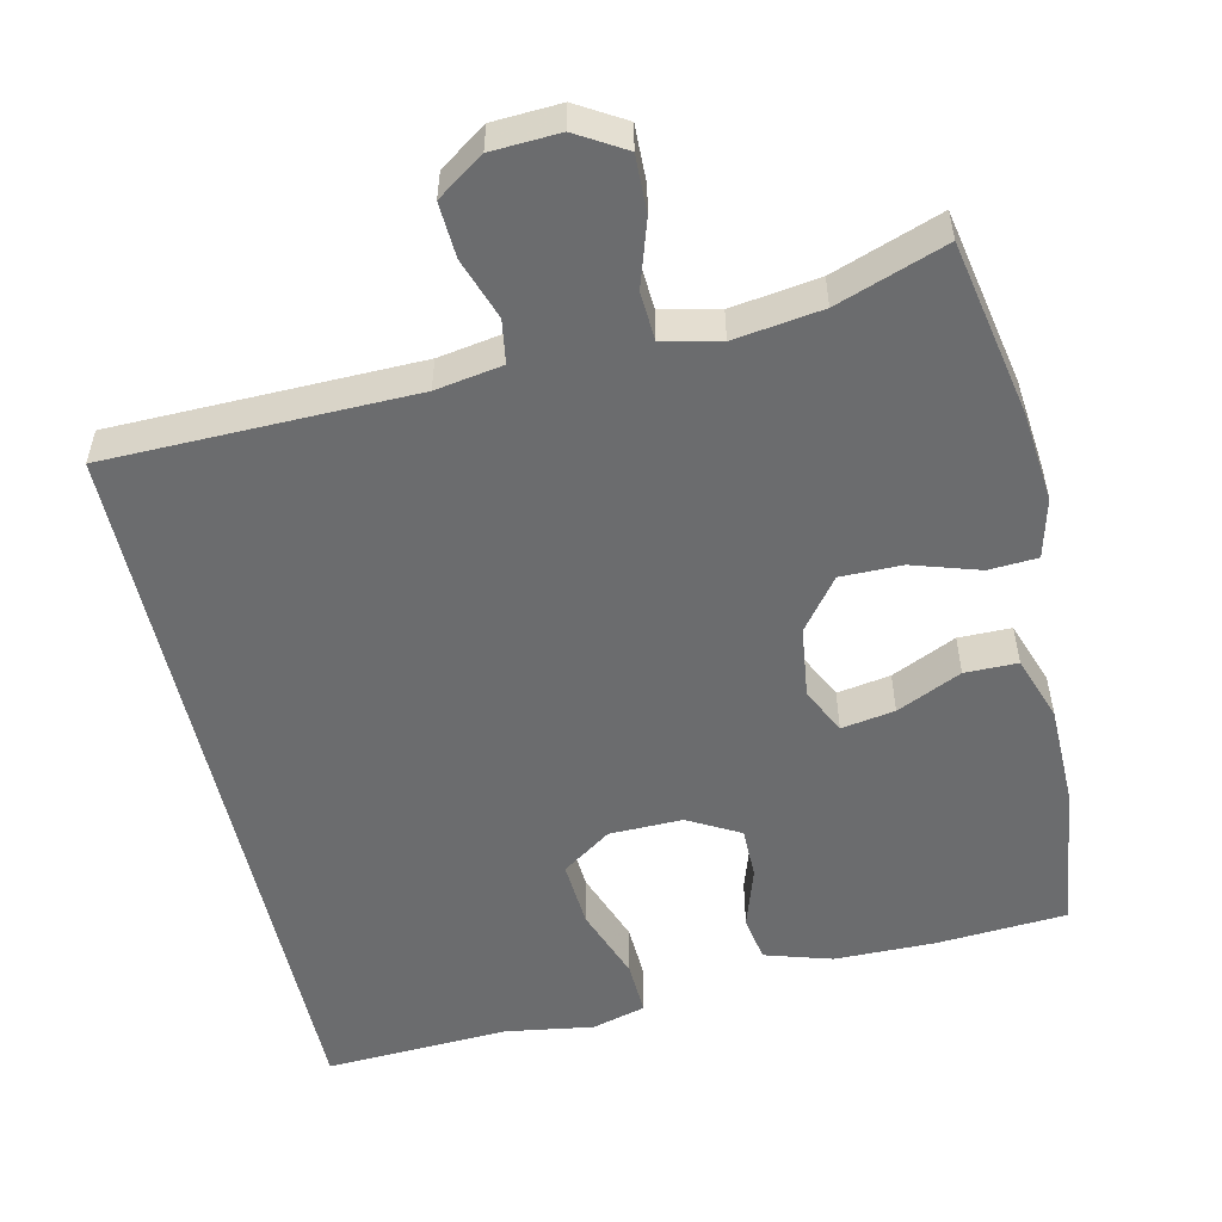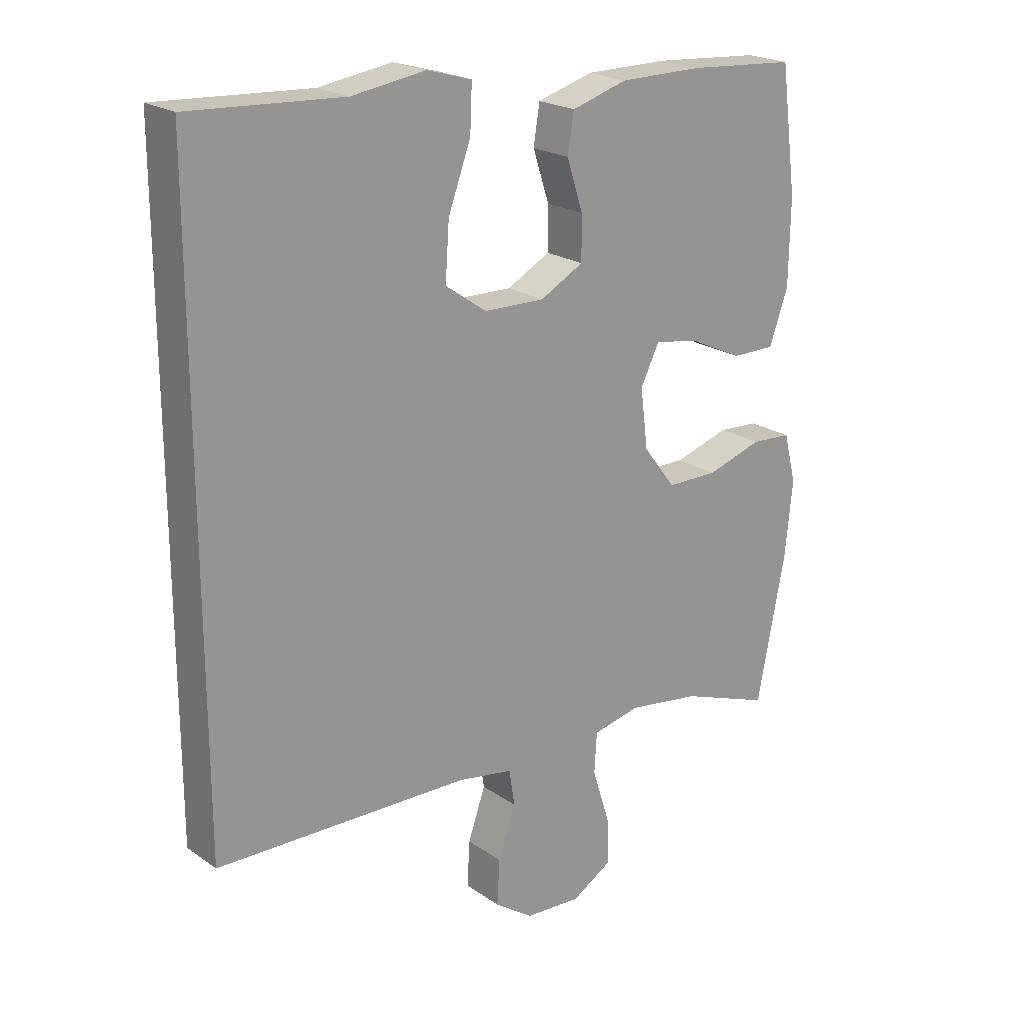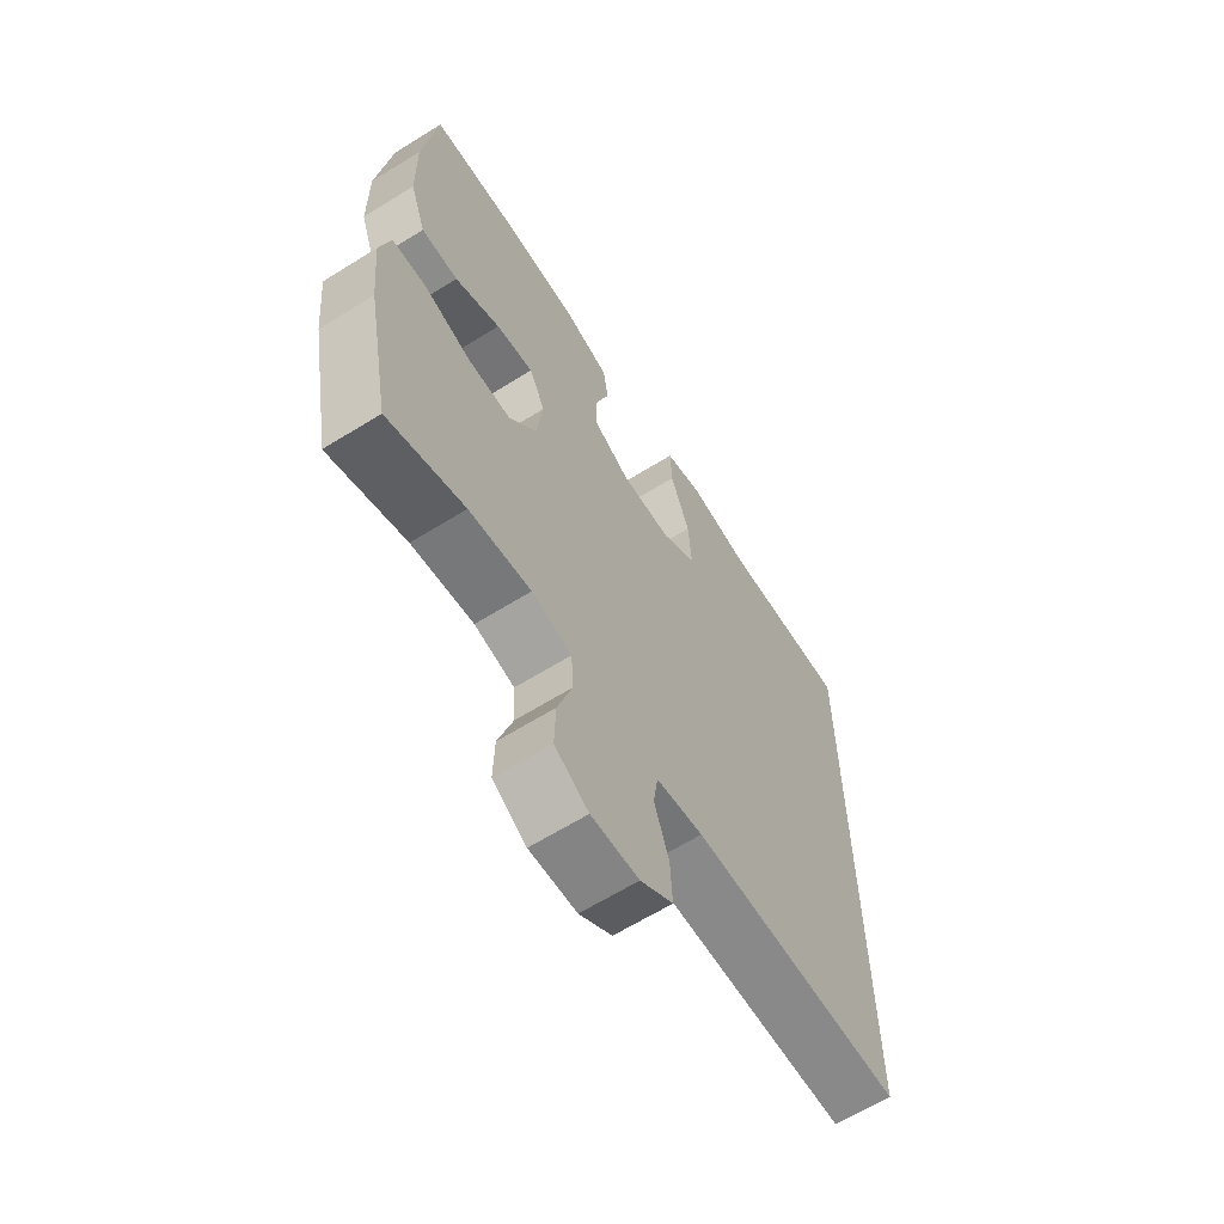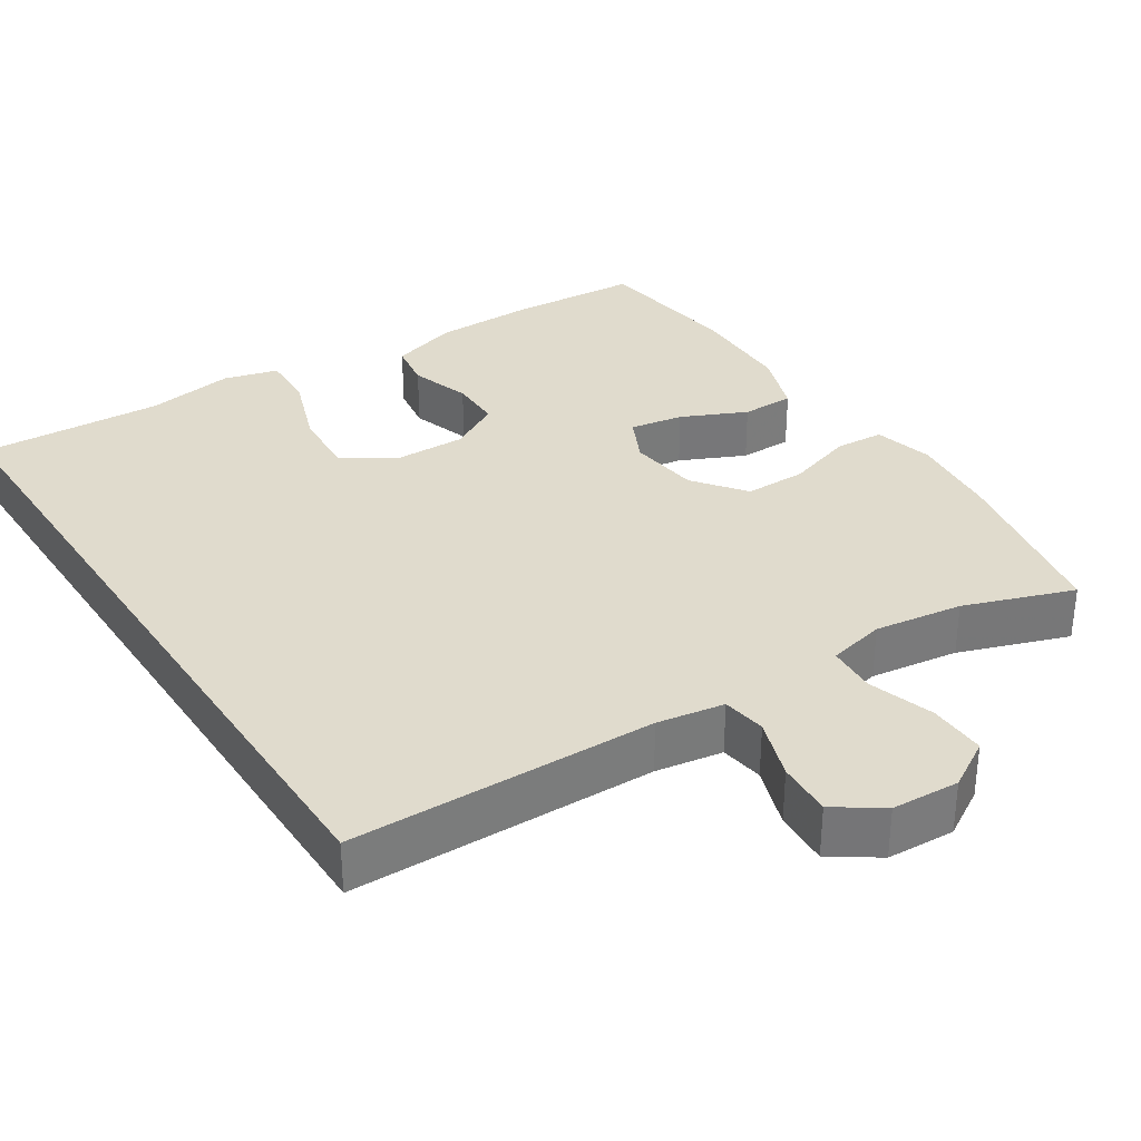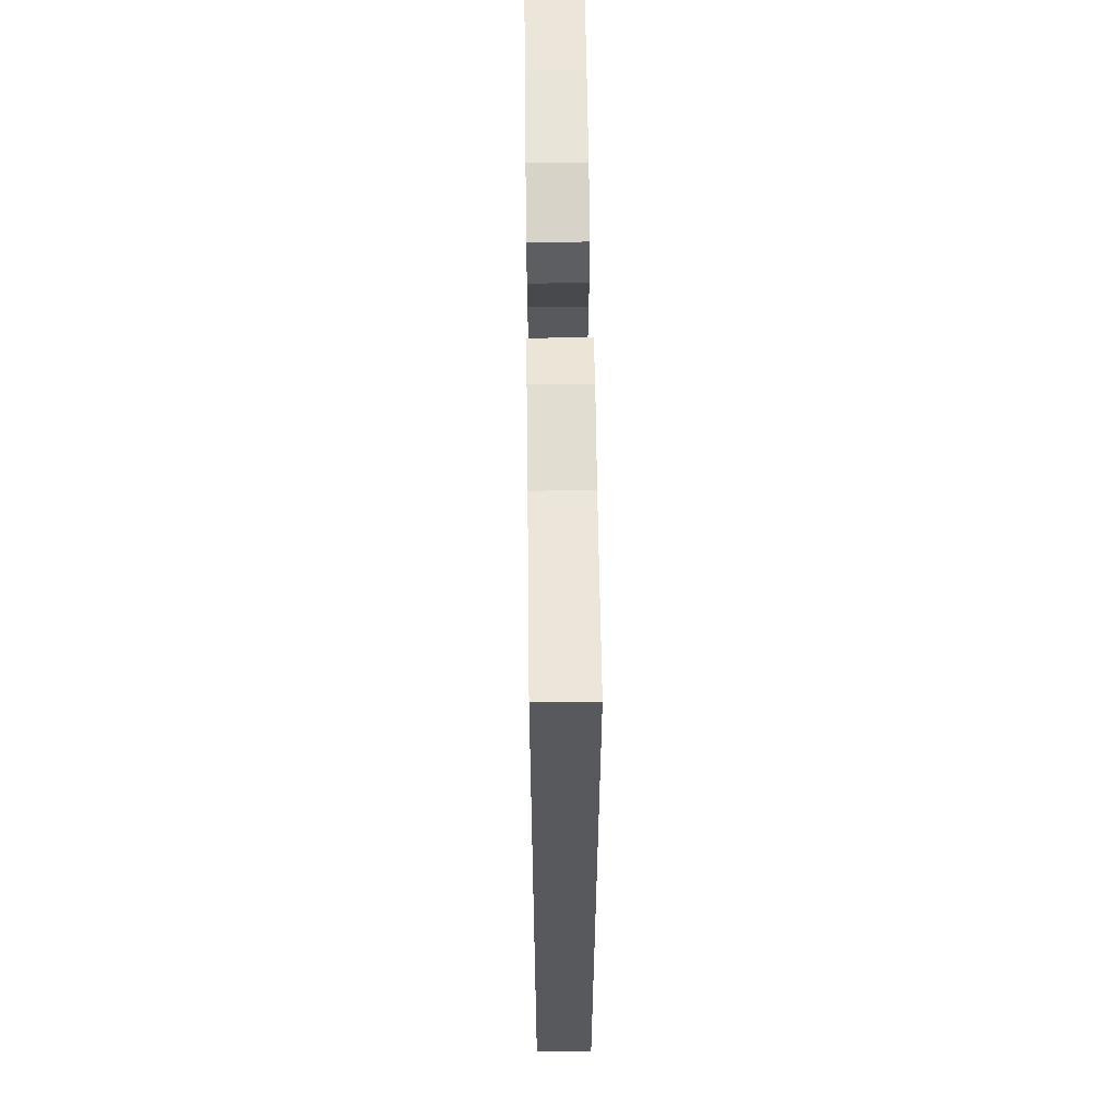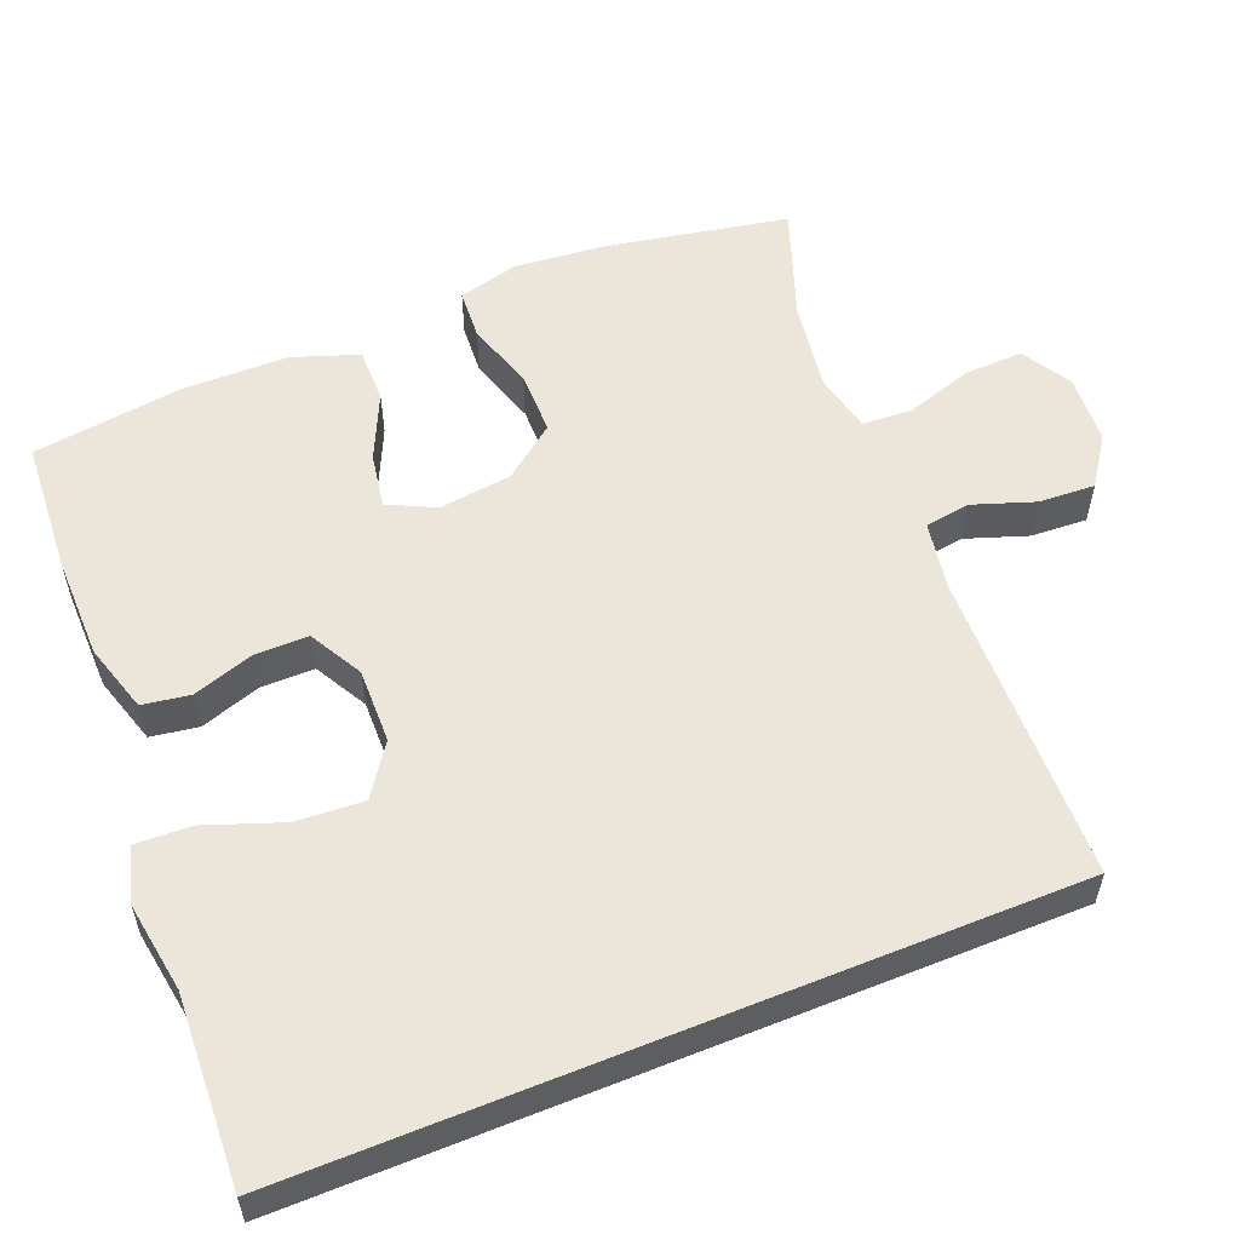
<metadata>
{"format":"obj","ext":"obj","renderer":"f3d","projection":"perspective","resolution":1024,"background":"white","views":[{"elev":-53.6,"azim":-167.4,"up":"+Y"},{"elev":21.4,"azim":140.5,"up":"+Z"},{"elev":-64.1,"azim":-57.9,"up":"+Z"},{"elev":33.2,"azim":146.8,"up":"+Y"},{"elev":59.7,"azim":89.3,"up":"+Z"},{"elev":56.3,"azim":67.9,"up":"+Y"}]}
</metadata>
<code>
v -0.5 0.07 0.5
v -0.327 0.07 0.512
v -0.194 0.07 0.511
v -0.105 0.07 0.484
v -0.095 0.07 0.422
v -0.121 0.07 0.342
v -0.121 0.07 0.273
v -0.052 0.07 0.235
v 0.045 0.07 0.237
v 0.111 0.07 0.283
v 0.105 0.07 0.372
v 0.069 0.07 0.471
v 0.066 0.07 0.544
v 0.138 0.07 0.564
v 0.255 0.07 0.546
v 0.5 0.07 0.559
v 0.5 0.07 -0.432
v 0.094 0.07 -0.44
v 0.005 0.07 -0.455
v -0.004 0.07 -0.513
v 0.024 0.07 -0.594
v 0.028 0.07 -0.667
v -0.034 0.07 -0.71
v -0.124 0.07 -0.715
v -0.188 0.07 -0.677
v -0.186 0.07 -0.601
v -0.158 0.07 -0.513
v -0.162 0.07 -0.448
v -0.238 0.07 -0.431
v -0.355 0.07 -0.448
v -0.5 0.07 -0.5
v -0.545 0.07 -0.267
v -0.557 0.07 -0.146
v -0.537 0.07 -0.067
v -0.472 0.07 -0.063
v -0.383 0.07 -0.091
v -0.301 0.07 -0.091
v -0.249 0.07 -0.023
v -0.237 0.07 0.072
v -0.267 0.07 0.133
v -0.338 0.07 0.121
v -0.424 0.07 0.081
v -0.494 0.07 0.081
v -0.524 0.07 0.167
v -0.526 0.07 0.303
v -0.5 0 0.5
v -0.327 0 0.512
v -0.194 0 0.511
v -0.105 0 0.484
v -0.095 0 0.422
v -0.121 0 0.342
v -0.121 0 0.273
v -0.052 0 0.235
v 0.045 0 0.237
v 0.111 0 0.283
v 0.105 0 0.372
v 0.069 0 0.471
v 0.066 0 0.544
v 0.138 0 0.564
v 0.255 0 0.546
v 0.5 0 0.559
v 0.5 0 -0.432
v 0.094 0 -0.44
v 0.005 0 -0.455
v -0.004 0 -0.513
v 0.024 0 -0.594
v 0.028 0 -0.667
v -0.034 0 -0.71
v -0.124 0 -0.715
v -0.188 0 -0.677
v -0.186 0 -0.601
v -0.158 0 -0.513
v -0.162 0 -0.448
v -0.238 0 -0.431
v -0.355 0 -0.448
v -0.5 0 -0.5
v -0.545 0 -0.267
v -0.557 0 -0.146
v -0.537 0 -0.067
v -0.472 0 -0.063
v -0.383 0 -0.091
v -0.301 0 -0.091
v -0.249 0 -0.023
v -0.237 0 0.072
v -0.267 0 0.133
v -0.338 0 0.121
v -0.424 0 0.081
v -0.494 0 0.081
v -0.524 0 0.167
v -0.526 0 0.303
f 4 5 6
f 3 4 6
f 2 3 6
f 1 2 6
f 45 1 6
f 44 45 6
f 43 44 6
f 42 43 6
f 41 42 6
f 40 41 6 7
f 39 40 7 8
f 38 39 8 9
f 37 38 9 10
f 34 35 36
f 33 34 36
f 32 33 36
f 31 32 36
f 30 31 36
f 29 30 36 37
f 28 29 37 10
f 25 26 27
f 24 25 27
f 23 24 27
f 22 23 27
f 21 22 27
f 20 21 27
f 27 28 10
f 20 27 10
f 19 20 10
f 15 16 17 18
f 15 18 19 10
f 13 14 15
f 12 13 15
f 11 12 15
f 10 11 15
f 51 50 49
f 51 49 48
f 51 48 47
f 51 47 46
f 51 46 90
f 51 90 89
f 51 89 88
f 51 88 87
f 51 87 86
f 52 51 86 85
f 53 52 85 84
f 54 53 84 83
f 55 54 83 82
f 81 80 79
f 81 79 78
f 81 78 77
f 81 77 76
f 81 76 75
f 82 81 75 74
f 55 82 74 73
f 72 71 70
f 72 70 69
f 72 69 68
f 72 68 67
f 72 67 66
f 72 66 65
f 55 73 72
f 55 72 65
f 55 65 64
f 63 62 61 60
f 55 64 63 60
f 60 59 58
f 60 58 57
f 60 57 56
f 60 56 55
f 1 46 47 2
f 2 47 48 3
f 3 48 49 4
f 4 49 50 5
f 5 50 51 6
f 6 51 52 7
f 7 52 53 8
f 8 53 54 9
f 9 54 55 10
f 10 55 56 11
f 11 56 57 12
f 12 57 58 13
f 13 58 59 14
f 14 59 60 15
f 15 60 61 16
f 16 61 62 17
f 17 62 63 18
f 18 63 64 19
f 19 64 65 20
f 20 65 66 21
f 21 66 67 22
f 22 67 68 23
f 23 68 69 24
f 24 69 70 25
f 25 70 71 26
f 26 71 72 27
f 27 72 73 28
f 28 73 74 29
f 29 74 75 30
f 30 75 76 31
f 31 76 77 32
f 32 77 78 33
f 33 78 79 34
f 34 79 80 35
f 35 80 81 36
f 36 81 82 37
f 37 82 83 38
f 38 83 84 39
f 39 84 85 40
f 40 85 86 41
f 41 86 87 42
f 42 87 88 43
f 43 88 89 44
f 44 89 90 45
f 45 90 46 1

</code>
